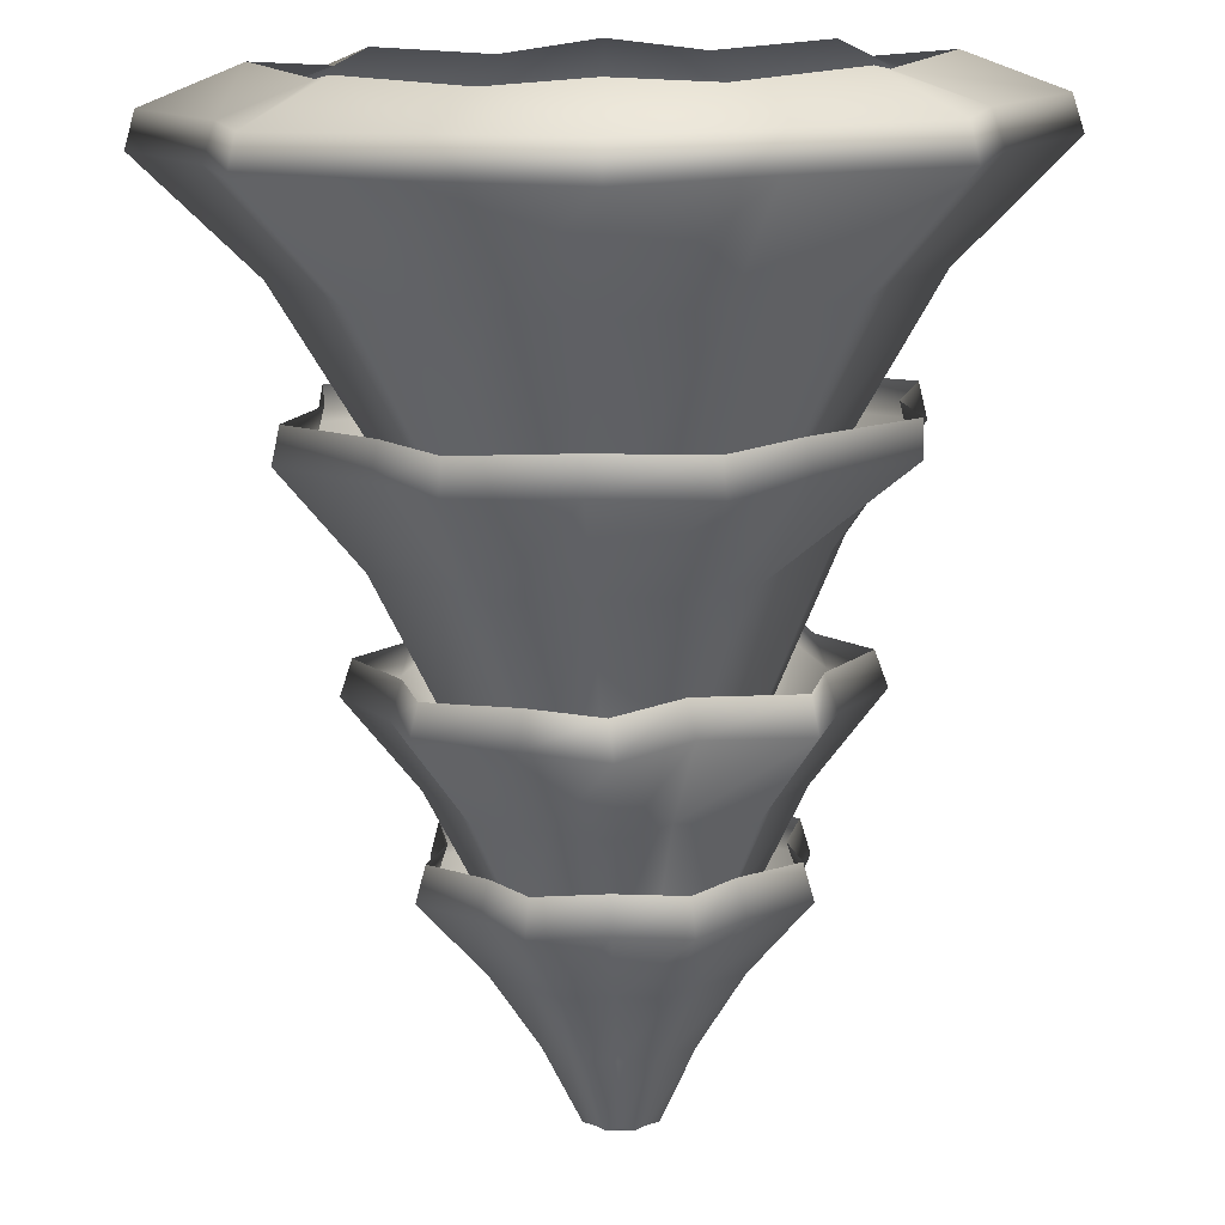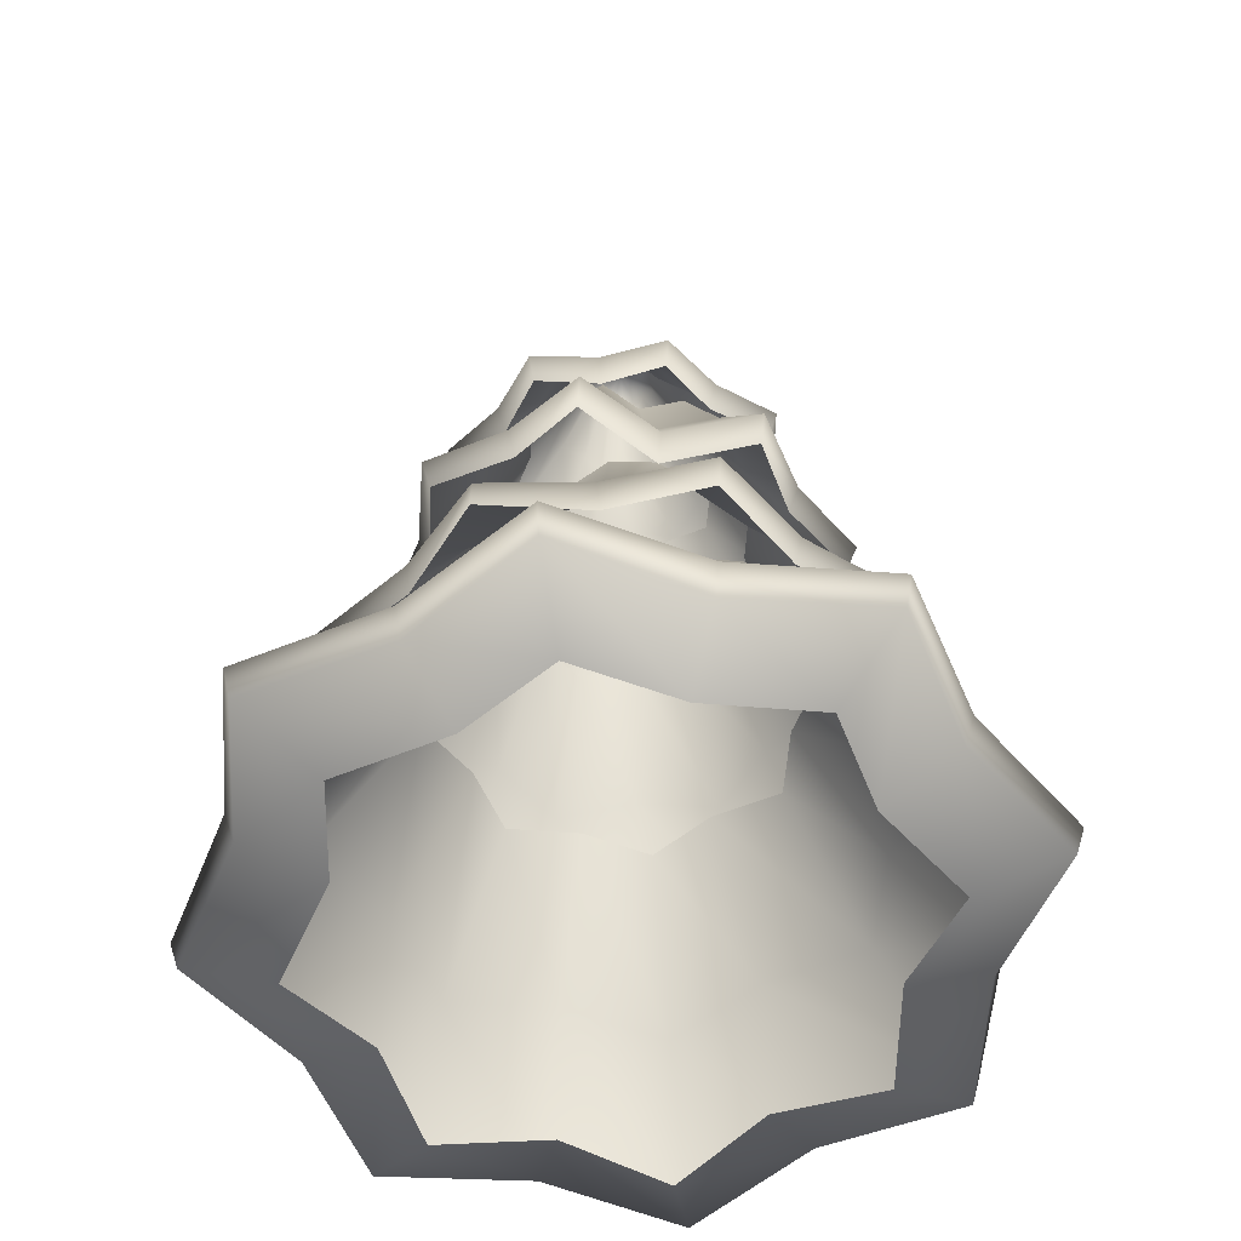
<metadata>
{"format":"obj","ext":"obj","renderer":"f3d","projection":"perspective","resolution":1024,"background":"white","views":[{"elev":-77.4,"azim":1.0,"up":"+Z"},{"elev":-55.1,"azim":144.4,"up":"+Y"}]}
</metadata>
<code>
g m_map_tree_02
v 0.3073 0.7505 -0.02404
v 0.2049 0.9938 -0.01602
v 0.1572 0.9938 -0.08001
v 0.2358 0.7505 -0.12
v 0.1335 0.9938 -0.1562
v 0.2003 0.7505 -0.2343
v 0.3385 0.7505 0.1102
v 0.2257 0.9938 0.07344
v 0.4168 0.5934 -0.0326
v 0.4202 0.5881 -0.2139
v 0.4045 0.5362 -0.02709
v 0.4466 0.5353 0.1453
v 0.4595 0.5927 0.1496
v 0.4206 0.5295 -0.214
v 0.2716 0.5934 -0.3177
v 0.26 0.5362 -0.3111
v 0.2003 0.7505 -0.2343
v 0.1335 0.9938 -0.1562
v 0.06851 0.9938 -0.1995
v 0.1052 0.7505 -0.3123
v -0.01602 0.9938 -0.2049
v -0.02403 0.7505 -0.3073
v -0.1076 0.9938 -0.2115
v -0.1614 0.7505 -0.3172
v 0.2716 0.5934 -0.3177
v 0.1495 0.5927 -0.4595
v 0.26 0.5362 -0.3111
v 0.1453 0.5353 -0.4466
v -0.03254 0.5948 -0.416
v -0.03132 0.5383 -0.4004
v -0.2192 0.5927 -0.4307
v -0.213 0.5353 -0.4186
v -0.1614 0.7505 -0.3172
v -0.1076 0.9938 -0.2115
v -0.1562 0.9938 -0.1335
v -0.2343 0.7505 -0.2003
v -0.2257 0.9938 -0.07344
v -0.3385 0.7505 -0.1102
v -0.2049 0.9938 0.01602
v -0.3073 0.7505 0.02404
v -0.2115 0.9938 0.1076
v -0.3172 0.7505 0.1614
v -0.2192 0.5927 -0.4307
v -0.3171 0.5948 -0.2711
v -0.213 0.5353 -0.4186
v -0.3053 0.5383 -0.261
v -0.4595 0.5927 -0.1496
v -0.4466 0.5353 -0.1453
v -0.416 0.5948 0.03254
v -0.4307 0.5927 0.2192
v -0.3172 0.7505 0.1614
v -0.2115 0.9938 0.1076
v -0.1335 0.9938 0.1562
v -0.2003 0.7505 0.2343
v -0.07344 0.9938 0.2257
v -0.1102 0.7505 0.3385
v -0.4307 0.5927 0.2192
v -0.2711 0.5948 0.3171
v -0.4186 0.5353 0.213
v -0.261 0.5383 0.3053
v -0.1496 0.5927 0.4595
v -0.1453 0.5353 0.4466
v -0.1102 0.7505 0.3385
v -0.07344 0.9938 0.2257
v 0.01603 0.9938 0.2049
v 0.02404 0.7505 0.3073
v 0.1076 0.9938 0.2115
v 0.1614 0.7505 0.3172
v -0.1496 0.5927 0.4595
v 0.03254 0.5948 0.416
v -0.1453 0.5353 0.4466
v 0.03132 0.5383 0.4004
v 0.2192 0.5927 0.4307
v 0.213 0.5353 0.4186
v 0.1614 0.7505 0.3172
v 0.1076 0.9938 0.2115
v 0.1562 0.9938 0.1335
v 0.2343 0.7505 0.2003
v 0.2257 0.9938 0.07344
v 0.3385 0.7505 0.1102
v 0.2192 0.5927 0.4307
v 0.3171 0.5948 0.2711
v 0.213 0.5353 0.4186
v 0.3053 0.5383 0.261
v 0.4595 0.5927 0.1496
v 0.4466 0.5353 0.1453
v 0.2221 1.095 -0.09199
v 0.1481 1.277 -0.06133
v 0.1309 1.277 -0.1309
v 0.1963 1.095 -0.1963
v 0.2776 1.095 0
v 0.1851 1.277 0
v 0.2221 1.095 0.09199
v 0.1481 1.277 0.06133
v 0.1963 1.095 0.1963
v 0.1309 1.277 0.1309
v 0.3119 0.9557 -0.1292
v 0.2769 0.9529 -0.2768
v 0.293 0.9004 -0.1214
v 0.3717 0.8973 9.766e-06
v 0.3911 0.9537 9.766e-06
v 0.2667 0.8966 -0.2572
v 0.293 0.9005 0.1214
v 0.3119 0.9557 0.1292
v 0.2628 0.8973 0.2628
v 0.2765 0.9537 0.2765
v 0.1963 1.095 -0.1963
v 0.1309 1.277 -0.1309
v 0.05265 1.277 -0.1271
v 0.07897 1.095 -0.1906
v -1.221e-06 1.277 -0.1851
v -1.221e-06 1.095 -0.2776
v -0.06133 1.277 -0.1481
v -0.09199 1.095 -0.2221
v -0.1309 1.277 -0.1309
v -0.1963 1.095 -0.1963
v 0.2769 0.9529 -0.2768
v 0.1109 0.956 -0.2676
v 0.2667 0.8966 -0.2572
v 0.101 0.9019 -0.2438
v -1.221e-06 0.9529 -0.3915
v -0.006656 0.8966 -0.3704
v -0.1292 0.9557 -0.3119
v -0.1214 0.9004 -0.293
v -0.2765 0.9537 -0.2765
v -0.2628 0.8973 -0.2628
v -0.1963 1.095 -0.1963
v -0.1309 1.277 -0.1309
v -0.1481 1.277 -0.06133
v -0.2221 1.095 -0.09199
v -0.1851 1.277 0
v -0.2776 1.095 0
v -0.1481 1.277 0.06133
v -0.2221 1.095 0.09199
v -0.1309 1.277 0.1309
v -0.1963 1.095 0.1963
v -0.2765 0.9537 -0.2765
v -0.3119 0.9557 -0.1292
v -0.2628 0.8973 -0.2628
v -0.293 0.9005 -0.1214
v -0.3911 0.9537 9.766e-06
v -0.3717 0.8973 9.766e-06
v -0.3119 0.9557 0.1292
v -0.293 0.9005 0.1214
v -0.2765 0.9537 0.2765
v -0.2628 0.8973 0.2628
v -0.1963 1.095 0.1963
v -0.1309 1.277 0.1309
v -0.06133 1.277 0.1481
v -0.09199 1.095 0.2221
v -1.221e-06 1.277 0.1851
v -1.221e-06 1.095 0.2776
v 0.06133 1.277 0.1481
v 0.09199 1.095 0.2221
v 0.1309 1.277 0.1309
v 0.1963 1.095 0.1963
v -0.2765 0.9537 0.2765
v -0.1292 0.9557 0.3119
v -0.2628 0.8973 0.2628
v -0.1214 0.9005 0.293
v -1.221e-06 0.9537 0.3911
v -1.221e-06 0.8973 0.3717
v 0.1292 0.9557 0.3119
v 0.1214 0.9005 0.293
v 0.2765 0.9537 0.2765
v 0.2628 0.8973 0.2628
v 0.3801 0.3566 -0.1574
v 0.2534 0.6229 -0.105
v 0.224 0.6229 -0.224
v 0.3359 0.3566 -0.3359
v 0.4751 0.3566 0
v 0.3167 0.6229 0
v 0.3801 0.3566 0.1574
v 0.2534 0.6229 0.105
v 0.3359 0.3566 0.3359
v 0.224 0.6229 0.224
v 0.5269 0.1767 -0.2183
v 0.4669 0.1745 -0.4669
v 0.4669 0.1745 0.4669
v 0.5269 0.1767 0.2183
v 0.4548 0.1172 0.4548
v 0.5089 0.1203 0.2108
v 0.6604 0.1745 0
v 0.6433 0.1172 0
v 0.3359 0.3566 -0.3359
v 0.224 0.6229 -0.224
v 0.105 0.6229 -0.2534
v 0.1574 0.3566 -0.3801
v -1.221e-06 0.6229 -0.3167
v -1.221e-06 0.3566 -0.4751
v 0.4669 0.1745 -0.4669
v 0.2183 0.1767 -0.5269
v -1.221e-06 0.1745 -0.6603
v -1.221e-06 0.3566 -0.4751
v -1.221e-06 0.6229 -0.3167
v -0.105 0.6229 -0.2534
v -0.1574 0.3566 -0.3801
v -0.224 0.6229 -0.224
v -0.3359 0.3566 -0.3359
v -1.221e-06 0.1745 -0.6603
v -0.2183 0.1767 -0.5269
v -1.221e-06 0.1172 -0.6433
v -0.2108 0.1203 -0.509
v -0.4669 0.1745 -0.4669
v -0.4548 0.1172 -0.4548
v -0.3359 0.3566 -0.3359
v -0.224 0.6229 -0.224
v -0.2534 0.6229 -0.105
v -0.3801 0.3566 -0.1574
v -0.3167 0.6229 0
v -0.4751 0.3566 0
v -0.4669 0.1745 -0.4669
v -0.5269 0.1767 -0.2183
v -0.4548 0.1172 -0.4548
v -0.509 0.1203 -0.2108
v -0.6604 0.1745 0
v -0.6433 0.1172 0
v -0.4751 0.3566 0
v -0.3167 0.6229 0
v -0.2534 0.6229 0.105
v -0.3801 0.3566 0.1574
v -0.224 0.6229 0.224
v -0.3359 0.3566 0.3359
v -0.6604 0.1745 0
v -0.5269 0.1767 0.2183
v -0.6433 0.1172 0
v -0.509 0.1203 0.2108
v -0.4669 0.1745 0.4669
v -0.4548 0.1172 0.4548
v -0.3359 0.3566 0.3359
v -0.224 0.6229 0.224
v -0.105 0.6229 0.2534
v -0.1574 0.3566 0.3801
v -1.221e-06 0.6229 0.3167
v -1.221e-06 0.3566 0.4751
v 0.105 0.6229 0.2534
v 0.1574 0.3566 0.3801
v 0.224 0.6229 0.224
v 0.3359 0.3566 0.3359
v -0.4669 0.1745 0.4669
v -0.2183 0.1767 0.5269
v -0.4548 0.1172 0.4548
v -0.2108 0.1203 0.509
v -1.221e-06 0.1745 0.6603
v -1.221e-06 0.1172 0.6433
v 0.2183 0.1767 0.5269
v 0.2108 0.1203 0.509
v 0.4669 0.1745 0.4669
v 0.4548 0.1172 0.4548
v -0.4466 0.5353 -0.1453
v -0.4595 0.5927 -0.1496
v -0.416 0.5948 0.03254
v -0.4004 0.5383 0.03132
v -0.4307 0.5927 0.2192
v -0.4186 0.5353 0.213
v 0.5269 0.1767 -0.2183
v 0.5089 0.1203 -0.2108
v 0.6433 0.1172 0
v 0.6604 0.1745 0
v 0.4669 0.1745 -0.4669
v 0.4548 0.1172 -0.4548
v 0.4548 0.1172 -0.4548
v 0.4669 0.1745 -0.4669
v 0.2183 0.1767 -0.5269
v 0.2108 0.1203 -0.509
v -1.221e-06 0.1745 -0.6603
v -1.221e-06 0.1172 -0.6433
v 0.1793 1.233 -0.1921
v 0.1666 1.177 -0.1785
v 0.2621 1.174 -0.1193
v 0.2774 1.231 -0.1263
v 0.1068 1.231 -0.2855
v 0.1009 1.174 -0.2697
v -0.009088 1.233 -0.2626
v -0.008444 1.177 -0.244
v -0.1263 1.231 -0.2774
v -0.1193 1.174 -0.2621
v -0.1193 1.174 -0.2621
v -0.1263 1.231 -0.2774
v -0.1921 1.233 -0.1793
v -0.1785 1.177 -0.1666
v -0.2855 1.231 -0.1068
v -0.2697 1.174 -0.1009
v -0.2697 1.174 -0.1009
v -0.2855 1.231 -0.1068
v -0.2626 1.233 0.009084
v -0.244 1.177 0.008442
v -0.2774 1.231 0.1263
v -0.2621 1.174 0.1193
v -0.2621 1.174 0.1193
v -0.2774 1.231 0.1263
v -0.1793 1.233 0.1921
v -0.1666 1.177 0.1785
v -0.1068 1.231 0.2855
v -0.1009 1.174 0.2697
v -0.1009 1.174 0.2697
v -0.1068 1.231 0.2855
v 0.009086 1.233 0.2626
v 0.008444 1.177 0.244
v 0.1263 1.231 0.2774
v 0.1193 1.174 0.2621
v 0.1193 1.174 0.2621
v 0.1263 1.231 0.2774
v 0.1921 1.233 0.1793
v 0.1785 1.177 0.1666
v 0.2855 1.231 0.1068
v 0.2697 1.174 0.1009
v 0.2697 1.174 0.1009
v 0.2855 1.231 0.1068
v 0.2626 1.233 -0.009086
v 0.244 1.177 -0.008442
v 0.2774 1.231 -0.1263
v 0.2621 1.174 -0.1193
v 0.1177 1.352 -0.1228
v 0.07152 1.471 -0.07665
v 0.04244 1.471 -0.1134
v 0.07006 1.351 -0.1822
v -0.003625 1.471 -0.1048
v -0.005968 1.352 -0.1678
v -0.05017 1.471 -0.1102
v -0.08284 1.351 -0.177
v -0.07665 1.471 -0.07152
v -0.1262 1.352 -0.1146
v -0.1134 1.471 -0.04243
v -0.1872 1.351 -0.06819
v 0.1819 1.351 -0.08062
v 0.1102 1.471 -0.05017
v 0.02123 1.595 -0.05672
v 0.03578 1.595 -0.03834
v -0.001815 1.595 -0.05241
v -0.0251 1.595 -0.05512
v -0.03834 1.595 -0.03578
v 0.1068 1.231 -0.2855
v 0.1793 1.233 -0.1921
v -0.1263 1.231 -0.2774
v -0.009088 1.233 -0.2626
v 0.2774 1.231 -0.1263
v -0.1921 1.233 -0.1793
v -0.2855 1.231 -0.1068
v -0.1872 1.351 -0.06819
v -0.1134 1.471 -0.04243
v -0.1048 1.471 0.003624
v -0.1725 1.352 0.005807
v -0.1102 1.471 0.05017
v -0.1819 1.351 0.08062
v -0.07152 1.471 0.07665
v -0.1177 1.352 0.1228
v -0.04244 1.471 0.1134
v -0.07006 1.351 0.1822
v -0.05241 1.595 0.001814
v -0.05672 1.595 -0.02123
v -0.05512 1.595 0.0251
v -0.03578 1.595 0.03834
v -0.2855 1.231 -0.1068
v -0.2626 1.233 0.009084
v -0.2774 1.231 0.1263
v -0.1793 1.233 0.1921
v -0.1068 1.231 0.2855
v -0.07006 1.351 0.1822
v -0.04244 1.471 0.1134
v 0.003625 1.471 0.1048
v 0.005966 1.352 0.1678
v 0.05017 1.471 0.1102
v 0.08283 1.351 0.177
v 0.07665 1.471 0.07152
v 0.1262 1.352 0.1146
v 0.1134 1.471 0.04243
v 0.1872 1.351 0.06819
v 0.001813 1.595 0.05241
v -0.02123 1.595 0.05672
v 0.0251 1.595 0.05511
v 0.03834 1.595 0.03578
v -0.1068 1.231 0.2855
v 0.009086 1.233 0.2626
v 0.1263 1.231 0.2774
v 0.1921 1.233 0.1793
v 0.2855 1.231 0.1068
v 0.1872 1.351 0.06819
v 0.1134 1.471 0.04243
v 0.1048 1.471 -0.003625
v 0.1725 1.352 -0.005807
v 0.1102 1.471 -0.05017
v 0.1819 1.351 -0.08062
v 0.05241 1.595 -0.001814
v 0.05672 1.595 0.02123
v 0.07665 1.471 0.07152
v 0.03834 1.595 0.03578
v 0.05512 1.595 -0.0251
v 0.2855 1.231 0.1068
v 0.2626 1.233 -0.009086
v 0.2774 1.231 -0.1263
v 0.5089 0.1203 -0.2108
v 0.4548 0.1172 -0.4548
v 0.3447 0.05631 -0.3447
v 0.3806 0.07233 -0.1577
v 0.1577 0.07233 -0.3806
v 0.2108 0.1203 -0.509
v -1.221e-06 0.05631 -0.4875
v -1.221e-06 0.1172 -0.6433
v -0.1577 0.07233 -0.3806
v -0.2108 0.1203 -0.509
v -0.3447 0.05631 -0.3447
v -0.4548 0.1172 -0.4548
v -0.3806 0.07233 -0.1577
v -0.509 0.1203 -0.2108
v -0.4875 0.05631 0
v -0.6433 0.1172 0
v -0.3806 0.07233 0.1577
v -0.509 0.1203 0.2108
v -0.3447 0.05631 0.3447
v -0.4548 0.1172 0.4548
v -0.1577 0.07233 0.3806
v -0.2108 0.1203 0.509
v -1.221e-06 0.05631 0.4875
v -1.221e-06 0.1172 0.6433
v 0.1577 0.07233 0.3806
v 0.2108 0.1203 0.509
v 0.3447 0.05631 0.3447
v 0.4548 0.1172 0.4548
v 0.3806 0.07233 0.1577
v 0.5089 0.1203 0.2108
v 0.4875 0.05631 0
v 0.6433 0.1172 0
v 0.03578 1.595 -0.03834
v 0.05512 1.595 -0.0251
v 1.221e-06 1.618 0
v 0.02123 1.595 -0.05672
v -0.001815 1.595 -0.05241
v -0.0251 1.595 -0.05512
v -0.03834 1.595 -0.03578
v -0.05672 1.595 -0.02123
v 0.05512 1.595 -0.0251
v 0.05241 1.595 -0.001814
v 1.221e-06 1.618 0
v 0.05672 1.595 0.02123
v 0.03834 1.595 0.03578
v 0.0251 1.595 0.05511
v 0.001813 1.595 0.05241
v -0.02123 1.595 0.05672
v 1.221e-06 1.618 0
v -0.05241 1.595 0.001814
v -0.05672 1.595 -0.02123
v -0.05512 1.595 0.0251
v -0.03578 1.595 0.03834
v -0.02123 1.595 0.05672
v 0.1102 1.471 -0.05017
v 0.05512 1.595 -0.0251
v 0.03578 1.595 -0.03834
v 0.07152 1.471 -0.07665
v -0.07665 1.471 -0.07152
v -0.03834 1.595 -0.03578
v -0.05672 1.595 -0.02123
v -0.1134 1.471 -0.04243
v -0.07152 1.471 0.07665
v -0.03578 1.595 0.03834
v -0.02123 1.595 0.05672
v -0.04244 1.471 0.1134
g m_map_tree_02_0
f 3 2 1
f 4 3 1
f 5 3 4
f 6 5 4
f 1 2 7
f 2 8 7
f 4 1 9
f 10 4 9
f 6 4 10
f 10 9 11
f 12 11 9
f 13 12 9
f 1 7 13
f 9 1 13
f 14 10 11
f 15 10 14
f 15 6 10
f 16 15 14
f 19 18 17
f 20 19 17
f 21 19 20
f 22 21 20
f 23 21 22
f 24 23 22
f 20 17 25
f 26 20 25
f 22 20 26
f 26 25 27
f 28 26 27
f 29 26 28
f 29 22 26
f 24 22 29
f 30 29 28
f 31 29 30
f 31 24 29
f 32 31 30
f 35 34 33
f 36 35 33
f 37 35 36
f 38 37 36
f 39 37 38
f 40 39 38
f 41 39 40
f 42 41 40
f 36 33 43
f 44 36 43
f 38 36 44
f 44 43 45
f 46 44 45
f 47 44 46
f 47 38 44
f 40 38 47
f 48 47 46
f 49 40 47
f 42 40 49
f 50 42 49
f 53 52 51
f 54 53 51
f 55 53 54
f 56 55 54
f 54 51 57
f 58 54 57
f 56 54 58
f 58 57 59
f 60 58 59
f 61 58 60
f 61 56 58
f 62 61 60
f 65 64 63
f 66 65 63
f 67 65 66
f 68 67 66
f 66 63 69
f 70 66 69
f 68 66 70
f 70 69 71
f 72 70 71
f 73 70 72
f 73 68 70
f 74 73 72
f 77 76 75
f 78 77 75
f 79 77 78
f 80 79 78
f 78 75 81
f 82 78 81
f 80 78 82
f 82 81 83
f 84 82 83
f 85 82 84
f 85 80 82
f 86 85 84
f 89 88 87
f 90 89 87
f 87 88 91
f 88 92 91
f 91 92 93
f 92 94 93
f 93 94 95
f 94 96 95
f 90 87 97
f 98 90 97
f 98 97 99
f 100 99 97
f 101 100 97
f 87 91 101
f 97 87 101
f 102 98 99
f 100 101 103
f 101 104 103
f 91 93 104
f 101 91 104
f 103 104 105
f 104 106 105
f 93 95 106
f 104 93 106
f 109 108 107
f 110 109 107
f 111 109 110
f 112 111 110
f 113 111 112
f 114 113 112
f 115 113 114
f 116 115 114
f 110 107 117
f 118 110 117
f 112 110 118
f 118 117 119
f 120 118 119
f 121 118 120
f 121 112 118
f 114 112 121
f 122 121 120
f 123 121 122
f 123 114 121
f 116 114 123
f 124 123 122
f 125 123 124
f 125 116 123
f 126 125 124
f 129 128 127
f 130 129 127
f 131 129 130
f 132 131 130
f 133 131 132
f 134 133 132
f 135 133 134
f 136 135 134
f 130 127 137
f 138 130 137
f 132 130 138
f 138 137 139
f 140 138 139
f 141 138 140
f 141 132 138
f 134 132 141
f 142 141 140
f 143 141 142
f 143 134 141
f 136 134 143
f 144 143 142
f 145 143 144
f 145 136 143
f 146 145 144
f 149 148 147
f 150 149 147
f 151 149 150
f 152 151 150
f 153 151 152
f 154 153 152
f 155 153 154
f 156 155 154
f 150 147 157
f 158 150 157
f 152 150 158
f 158 157 159
f 160 158 159
f 161 158 160
f 161 152 158
f 154 152 161
f 162 161 160
f 163 161 162
f 163 154 161
f 156 154 163
f 164 163 162
f 165 163 164
f 165 156 163
f 166 165 164
f 169 168 167
f 170 169 167
f 167 168 171
f 168 172 171
f 171 172 173
f 172 174 173
f 173 174 175
f 174 176 175
f 170 167 177
f 178 170 177
f 173 175 179
f 180 173 179
f 171 173 180
f 180 179 181
f 182 180 181
f 183 180 182
f 183 171 180
f 184 183 182
f 167 171 183
f 177 167 183
f 187 186 185
f 188 187 185
f 189 187 188
f 190 189 188
f 188 185 191
f 192 188 191
f 190 188 192
f 193 190 192
f 196 195 194
f 197 196 194
f 198 196 197
f 199 198 197
f 197 194 200
f 201 197 200
f 199 197 201
f 201 200 202
f 203 201 202
f 204 201 203
f 204 199 201
f 205 204 203
f 208 207 206
f 209 208 206
f 210 208 209
f 211 210 209
f 209 206 212
f 213 209 212
f 211 209 213
f 213 212 214
f 215 213 214
f 216 213 215
f 216 211 213
f 217 216 215
f 220 219 218
f 221 220 218
f 222 220 221
f 223 222 221
f 221 218 224
f 225 221 224
f 223 221 225
f 225 224 226
f 227 225 226
f 228 225 227
f 228 223 225
f 229 228 227
f 232 231 230
f 233 232 230
f 234 232 233
f 235 234 233
f 236 234 235
f 237 236 235
f 238 236 237
f 239 238 237
f 233 230 240
f 241 233 240
f 235 233 241
f 241 240 242
f 243 241 242
f 244 241 243
f 244 235 241
f 237 235 244
f 245 244 243
f 246 244 245
f 246 237 244
f 239 237 246
f 247 246 245
f 248 246 247
f 248 239 246
f 249 248 247
f 252 251 250
f 253 252 250
f 254 252 253
f 255 254 253
f 258 257 256
f 259 258 256
f 260 256 257
f 261 260 257
f 264 263 262
f 265 264 262
f 266 264 265
f 267 266 265
f 270 269 268
f 271 270 268
f 272 268 269
f 273 272 269
f 274 272 273
f 275 274 273
f 276 274 275
f 277 276 275
f 280 279 278
f 281 280 278
f 282 280 281
f 283 282 281
f 286 285 284
f 287 286 284
f 288 286 287
f 289 288 287
f 292 291 290
f 293 292 290
f 294 292 293
f 295 294 293
f 298 297 296
f 299 298 296
f 300 298 299
f 301 300 299
f 304 303 302
f 305 304 302
f 306 304 305
f 307 306 305
f 310 309 308
f 311 310 308
f 312 310 311
f 313 312 311
f 316 315 314
f 317 316 314
f 318 316 317
f 319 318 317
f 320 318 319
f 321 320 319
f 322 320 321
f 323 322 321
f 324 322 323
f 325 324 323
f 314 315 326
f 315 327 326
f 316 328 315
f 328 329 315
f 330 328 316
f 318 330 316
f 331 330 318
f 320 331 318
f 332 331 320
f 322 332 320
f 319 317 333
f 333 317 334
f 317 314 334
f 323 321 335
f 335 321 336
f 336 319 333
f 321 319 336
f 314 326 337
f 334 314 337
f 338 323 335
f 325 323 338
f 339 325 338
f 342 341 340
f 343 342 340
f 344 342 343
f 345 344 343
f 346 344 345
f 347 346 345
f 348 346 347
f 349 348 347
f 342 350 341
f 350 351 341
f 352 350 342
f 344 352 342
f 353 352 344
f 346 353 344
f 343 340 354
f 355 343 354
f 345 343 355
f 356 345 355
f 347 345 356
f 357 347 356
f 349 347 357
f 358 349 357
f 361 360 359
f 362 361 359
f 363 361 362
f 364 363 362
f 365 363 364
f 366 365 364
f 367 365 366
f 368 367 366
f 361 369 360
f 369 370 360
f 371 369 361
f 363 371 361
f 372 371 363
f 365 372 363
f 362 359 373
f 374 362 373
f 364 362 374
f 375 364 374
f 366 364 375
f 376 366 375
f 368 366 376
f 377 368 376
f 380 379 378
f 381 380 378
f 382 380 381
f 383 382 381
f 380 384 379
f 384 385 379
f 379 385 386
f 385 387 386
f 388 384 380
f 382 388 380
f 381 378 389
f 390 381 389
f 383 381 390
f 391 383 390
f 394 393 392
f 395 394 392
f 394 396 393
f 396 397 393
f 396 398 397
f 398 399 397
f 398 400 399
f 400 401 399
f 400 402 401
f 402 403 401
f 402 404 403
f 404 405 403
f 404 406 405
f 406 407 405
f 406 408 407
f 408 409 407
f 408 410 409
f 410 411 409
f 410 412 411
f 412 413 411
f 412 414 413
f 414 415 413
f 414 416 415
f 416 417 415
f 416 418 417
f 418 419 417
f 418 420 419
f 420 421 419
f 420 422 421
f 422 423 421
f 422 395 423
f 395 392 423
f 426 425 424
f 424 427 426
f 427 428 426
f 428 429 426
f 429 430 426
f 430 431 426
f 434 433 432
f 435 433 434
f 436 435 434
f 437 436 434
f 438 437 434
f 439 438 434
f 442 441 440
f 441 443 440
f 443 444 440
f 444 445 440
f 448 447 446
f 449 448 446
f 452 451 450
f 453 452 450
f 456 455 454
f 457 456 454

</code>
